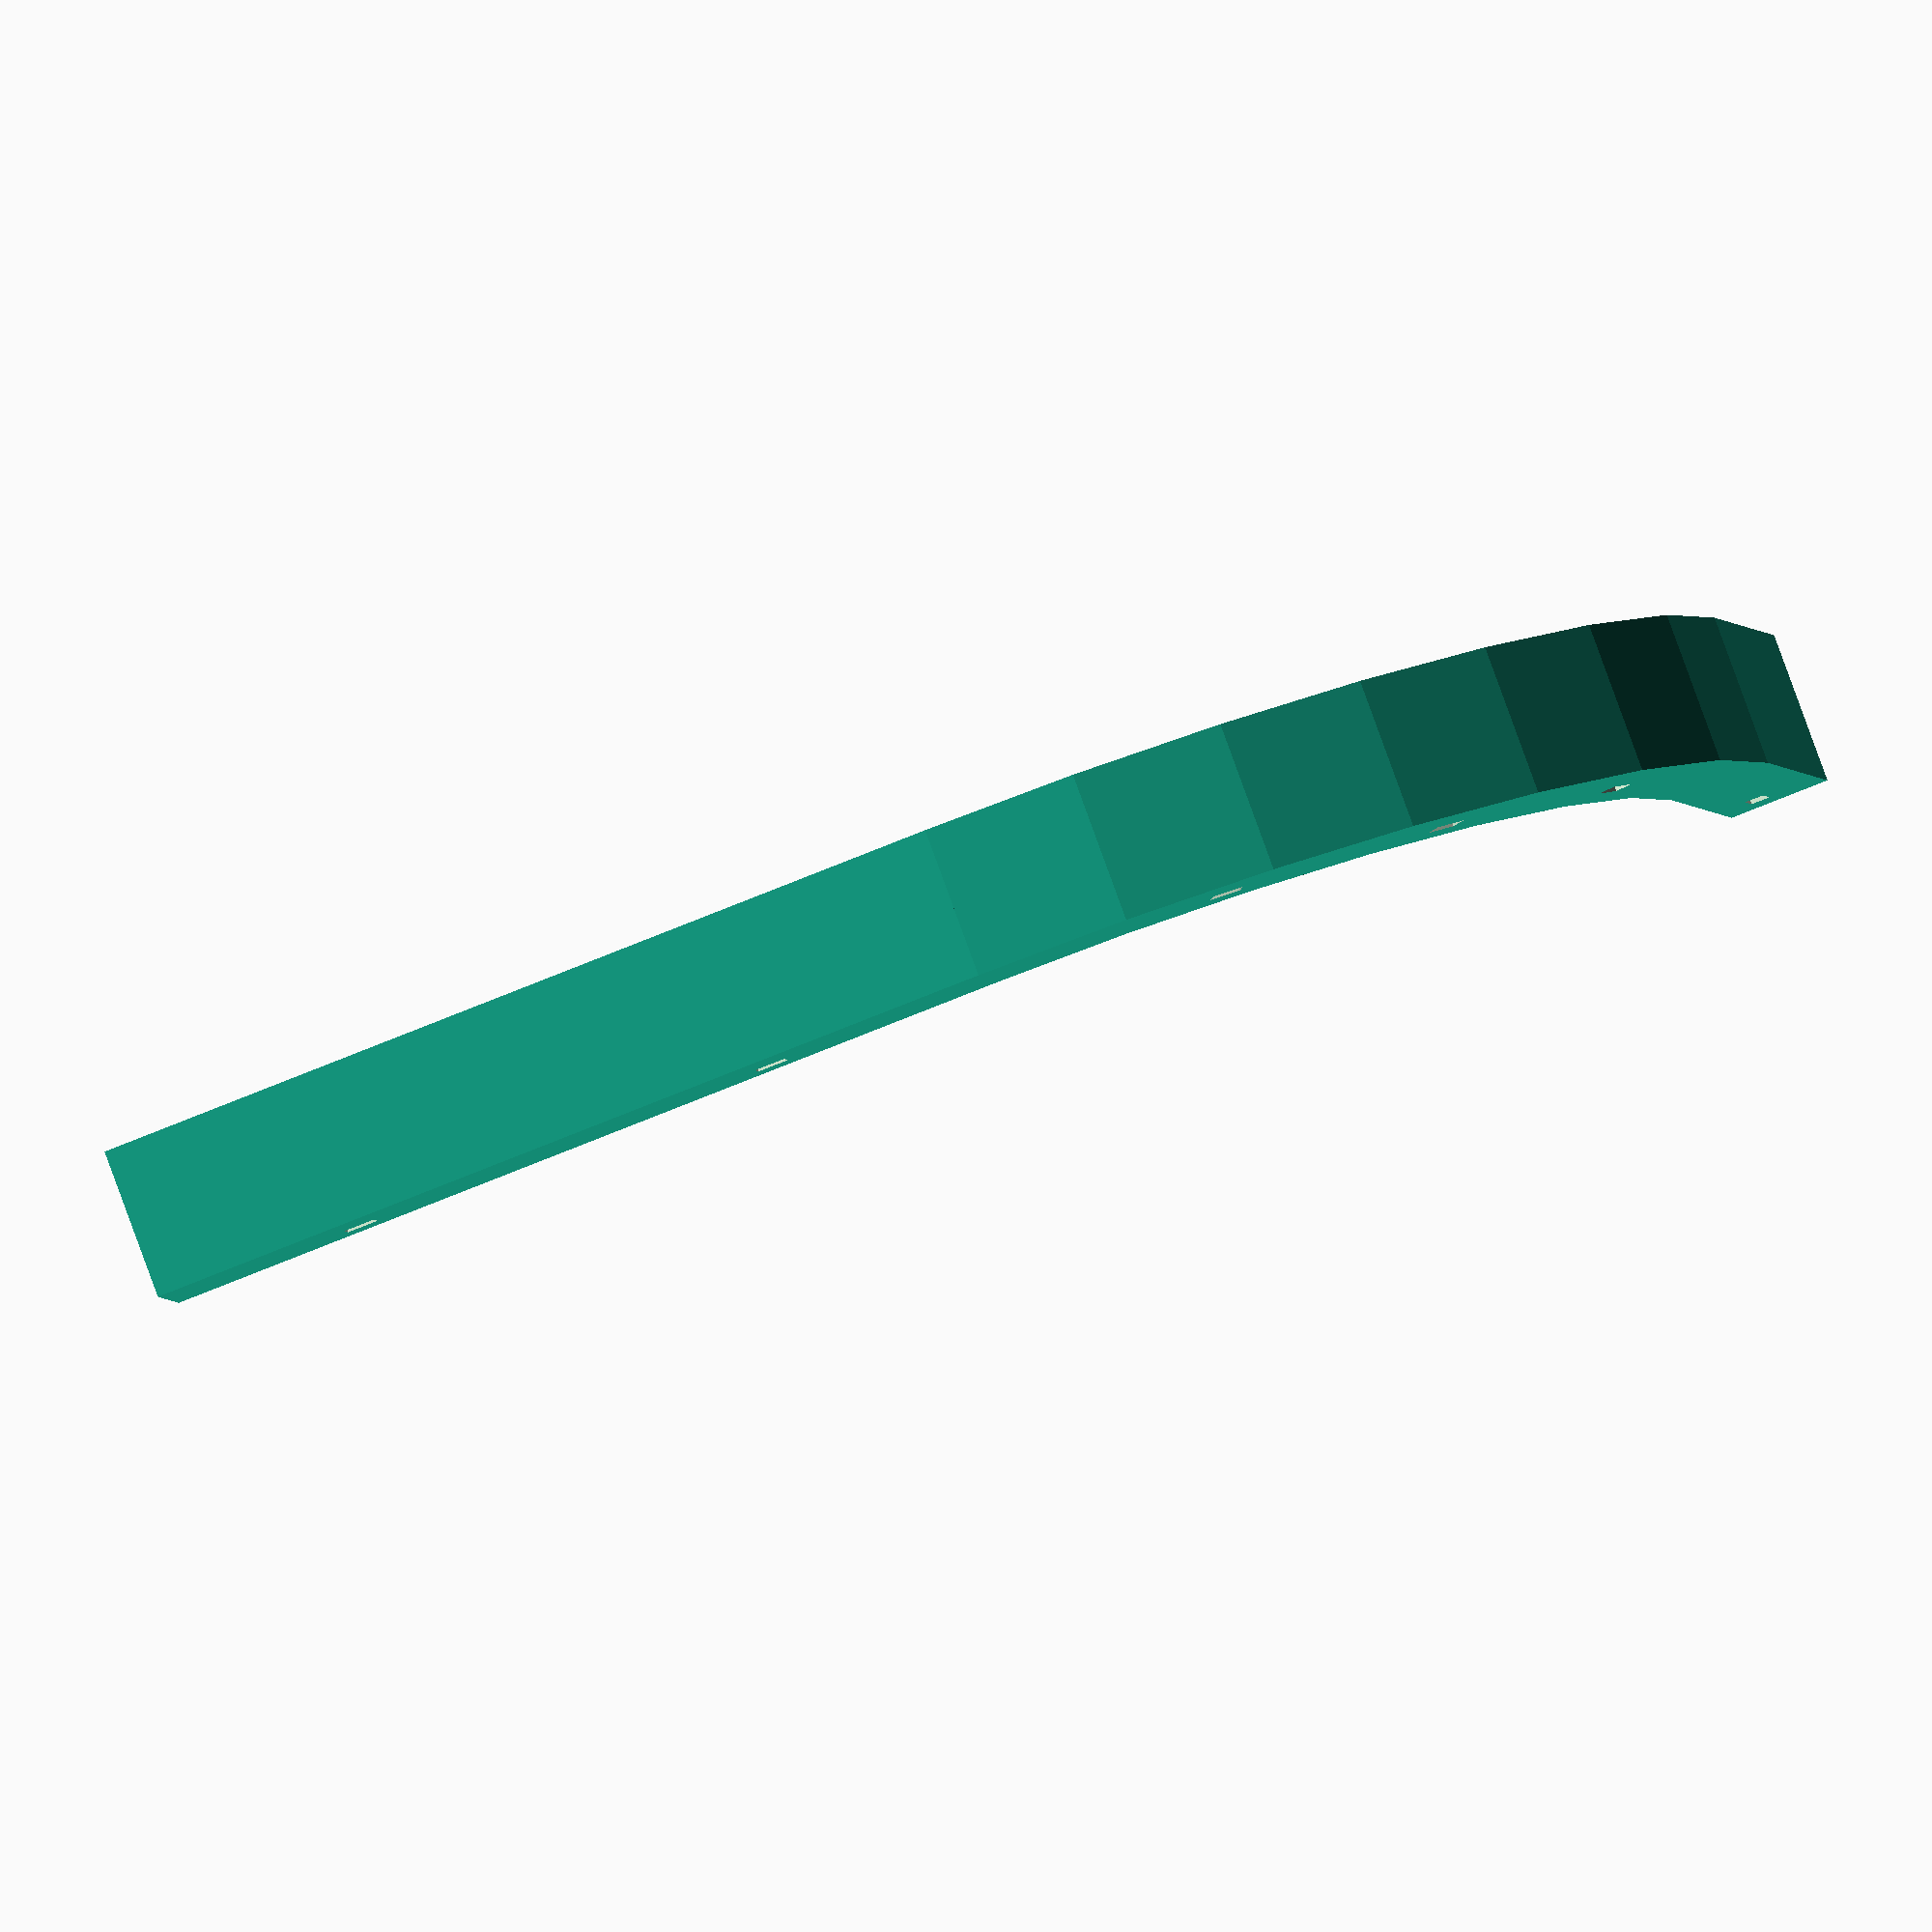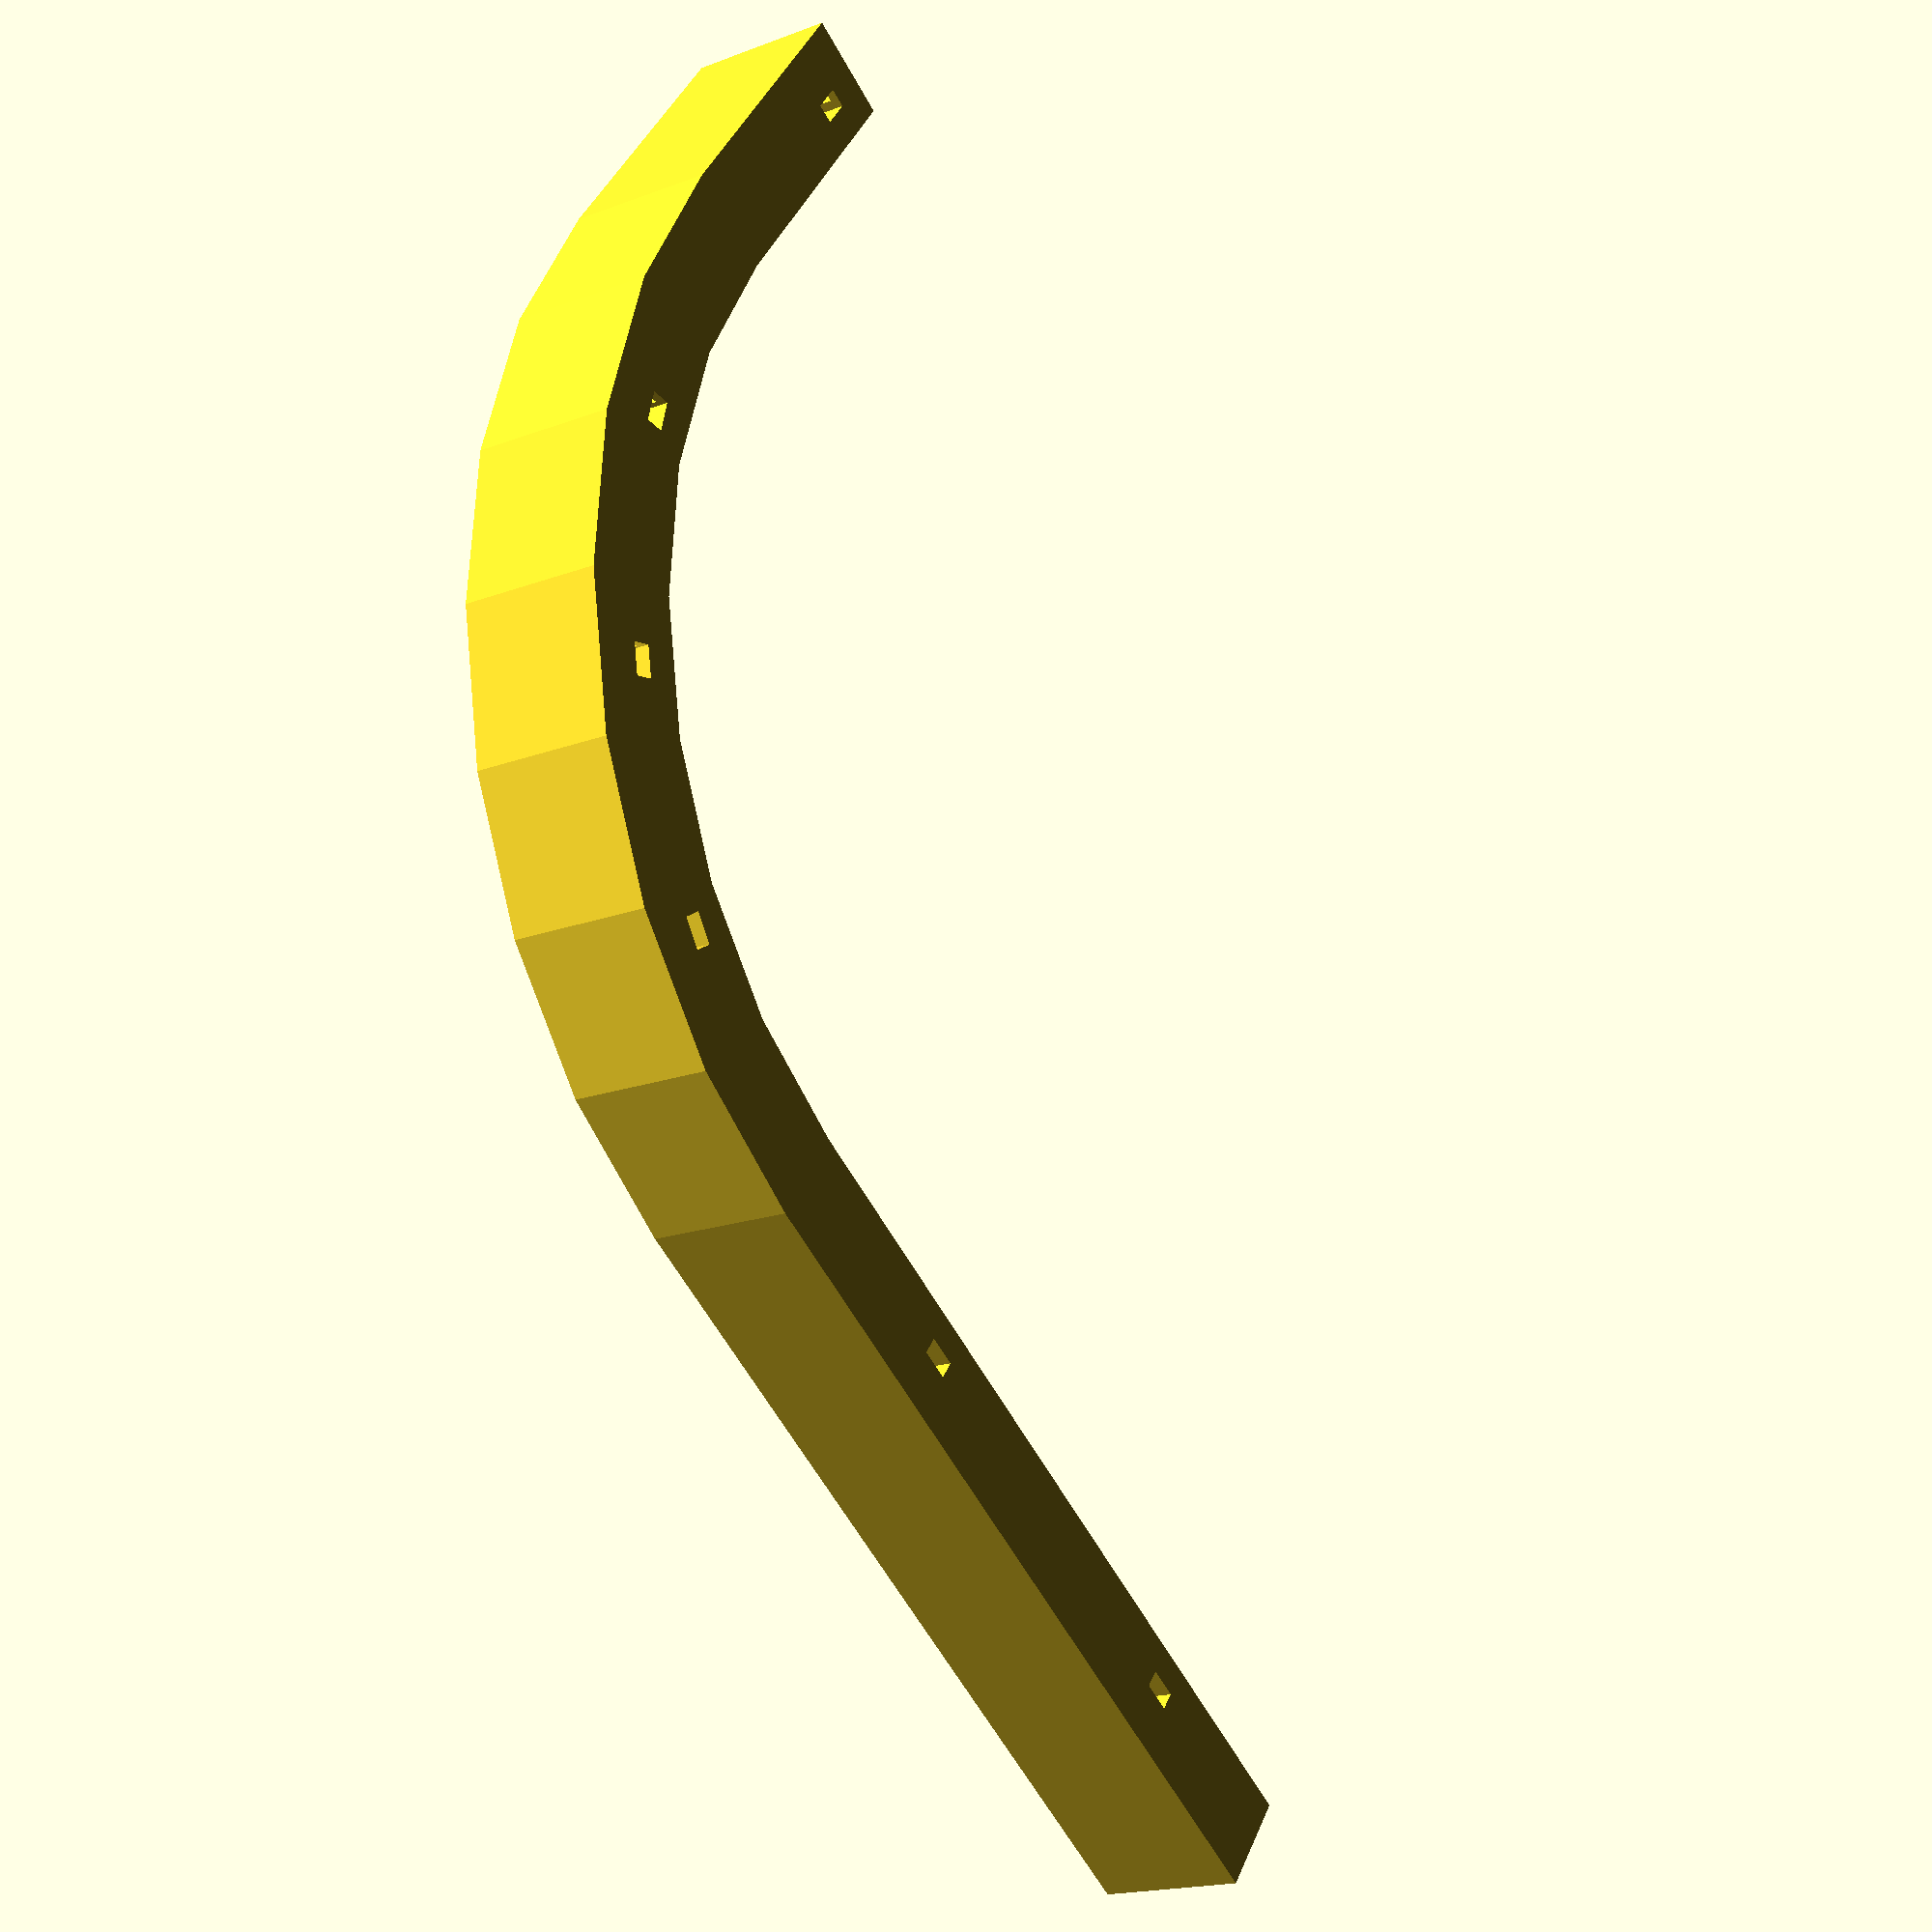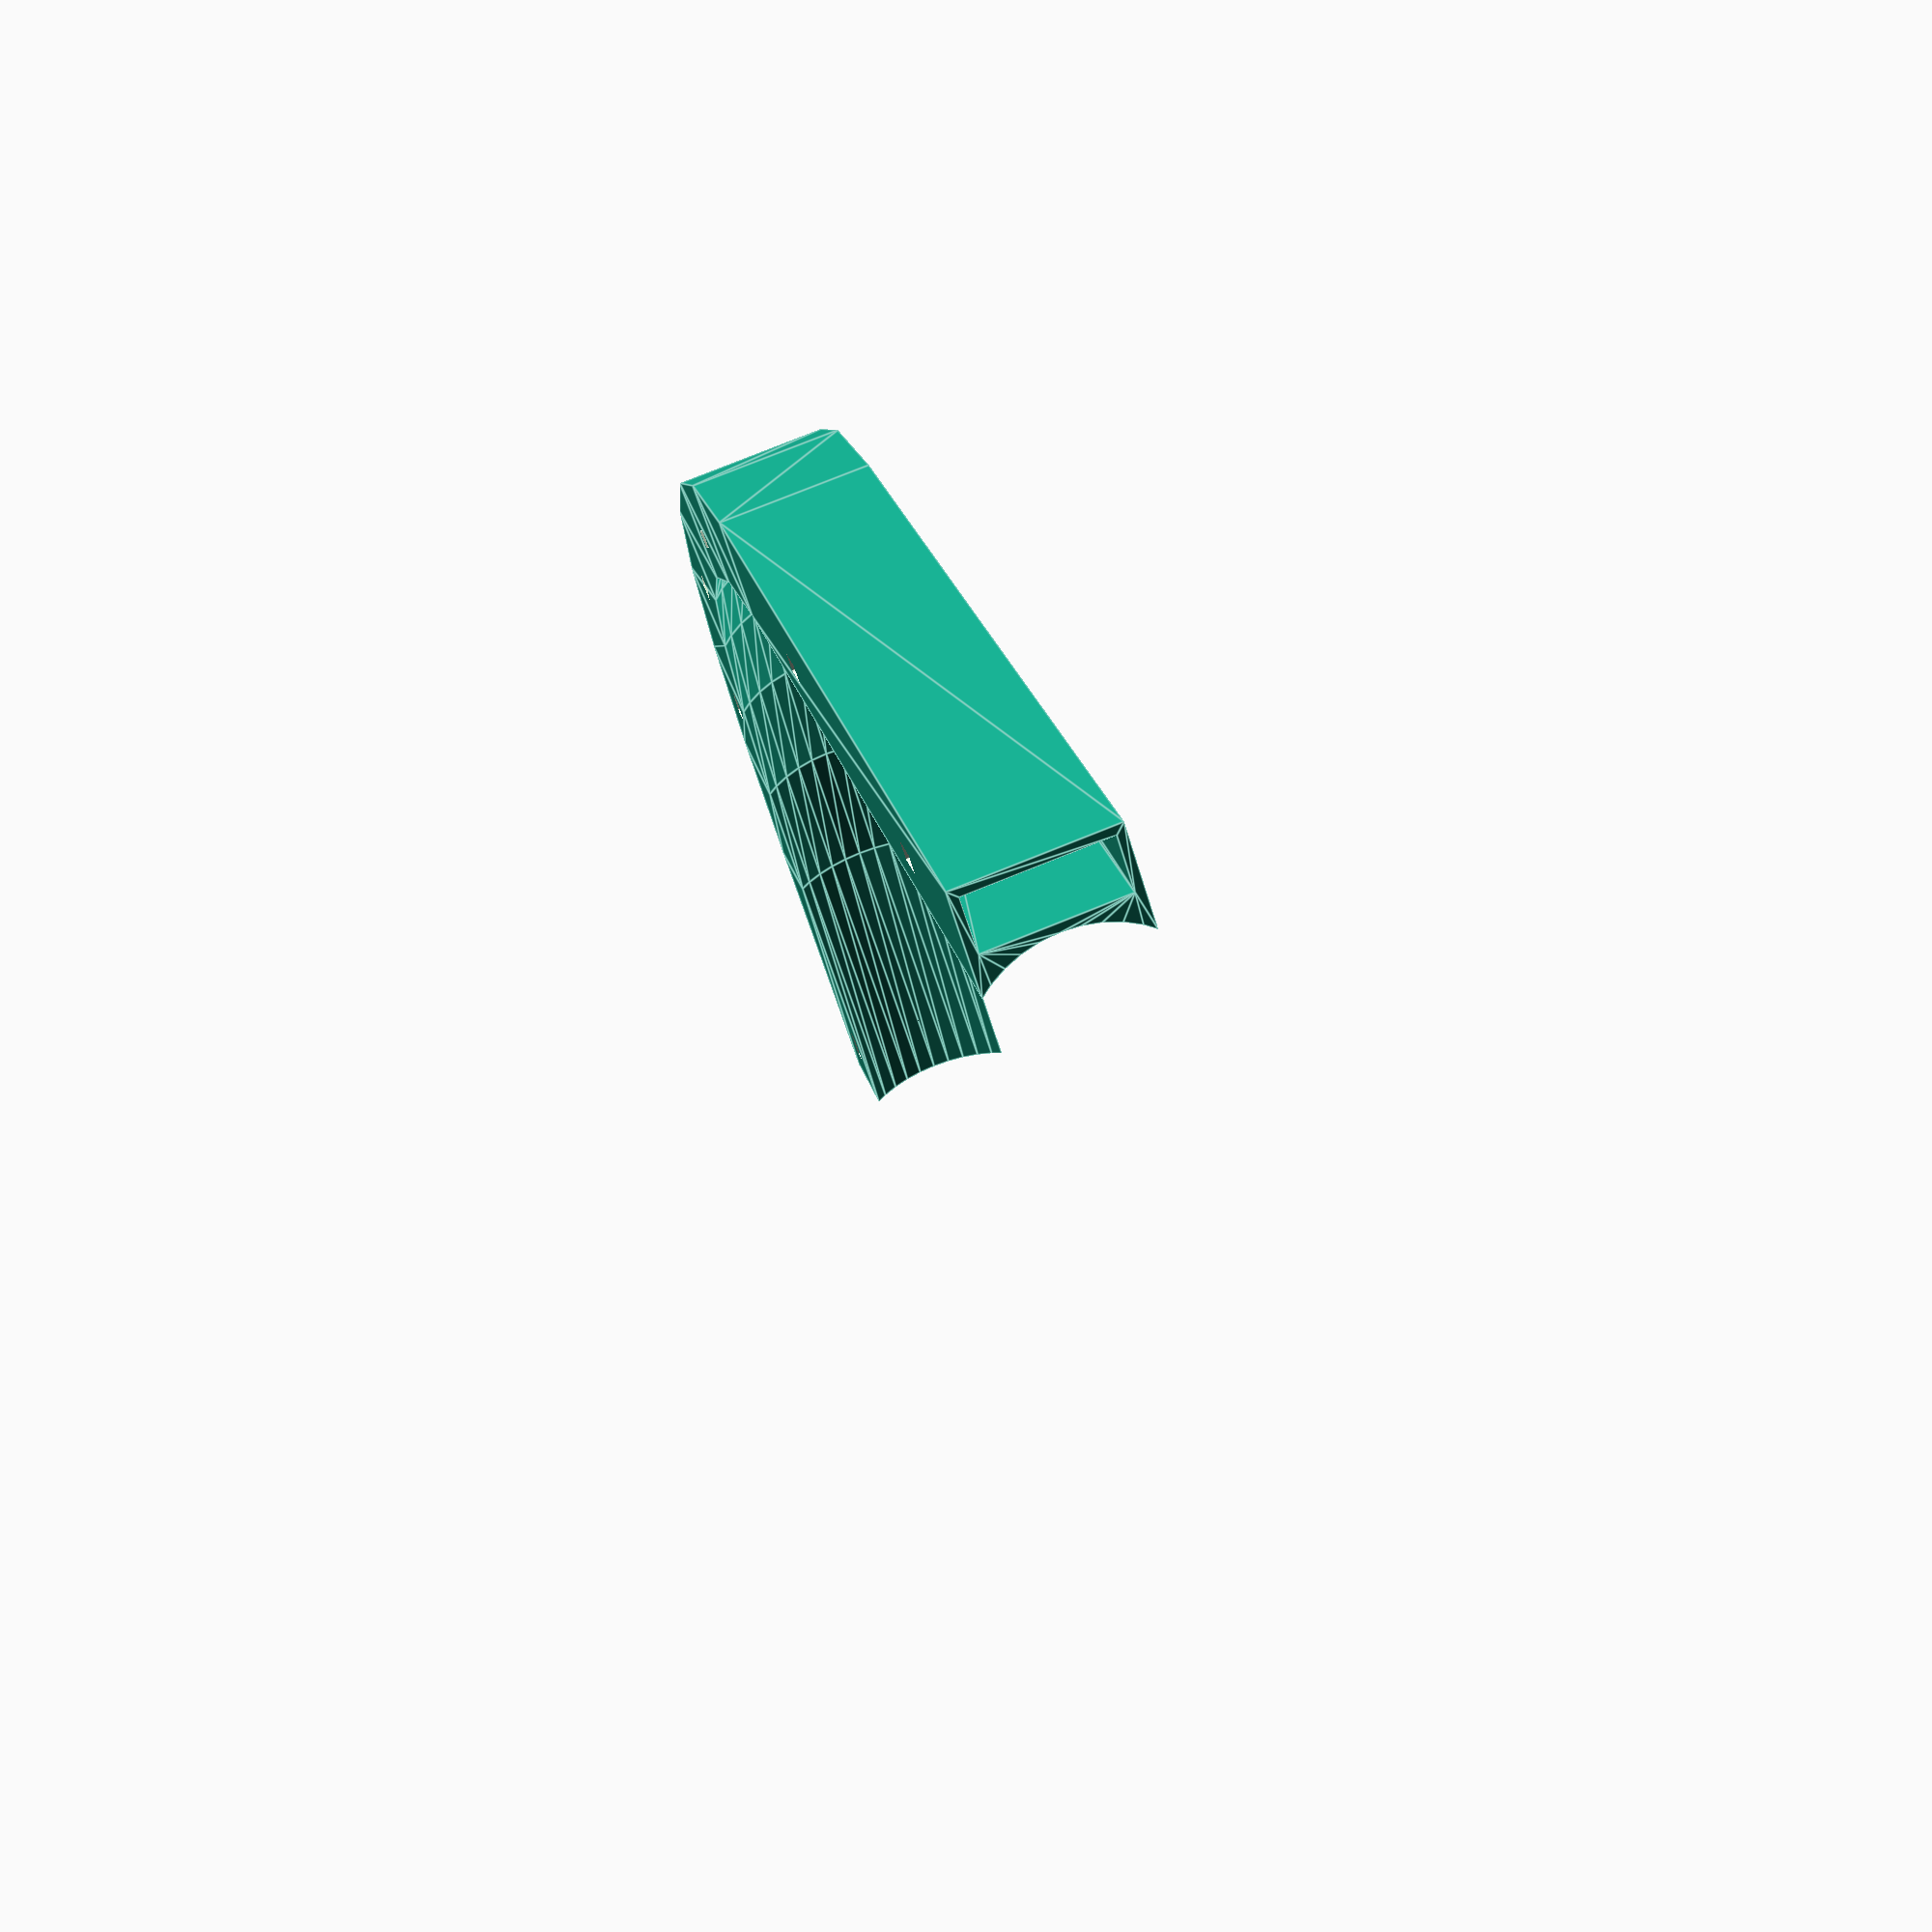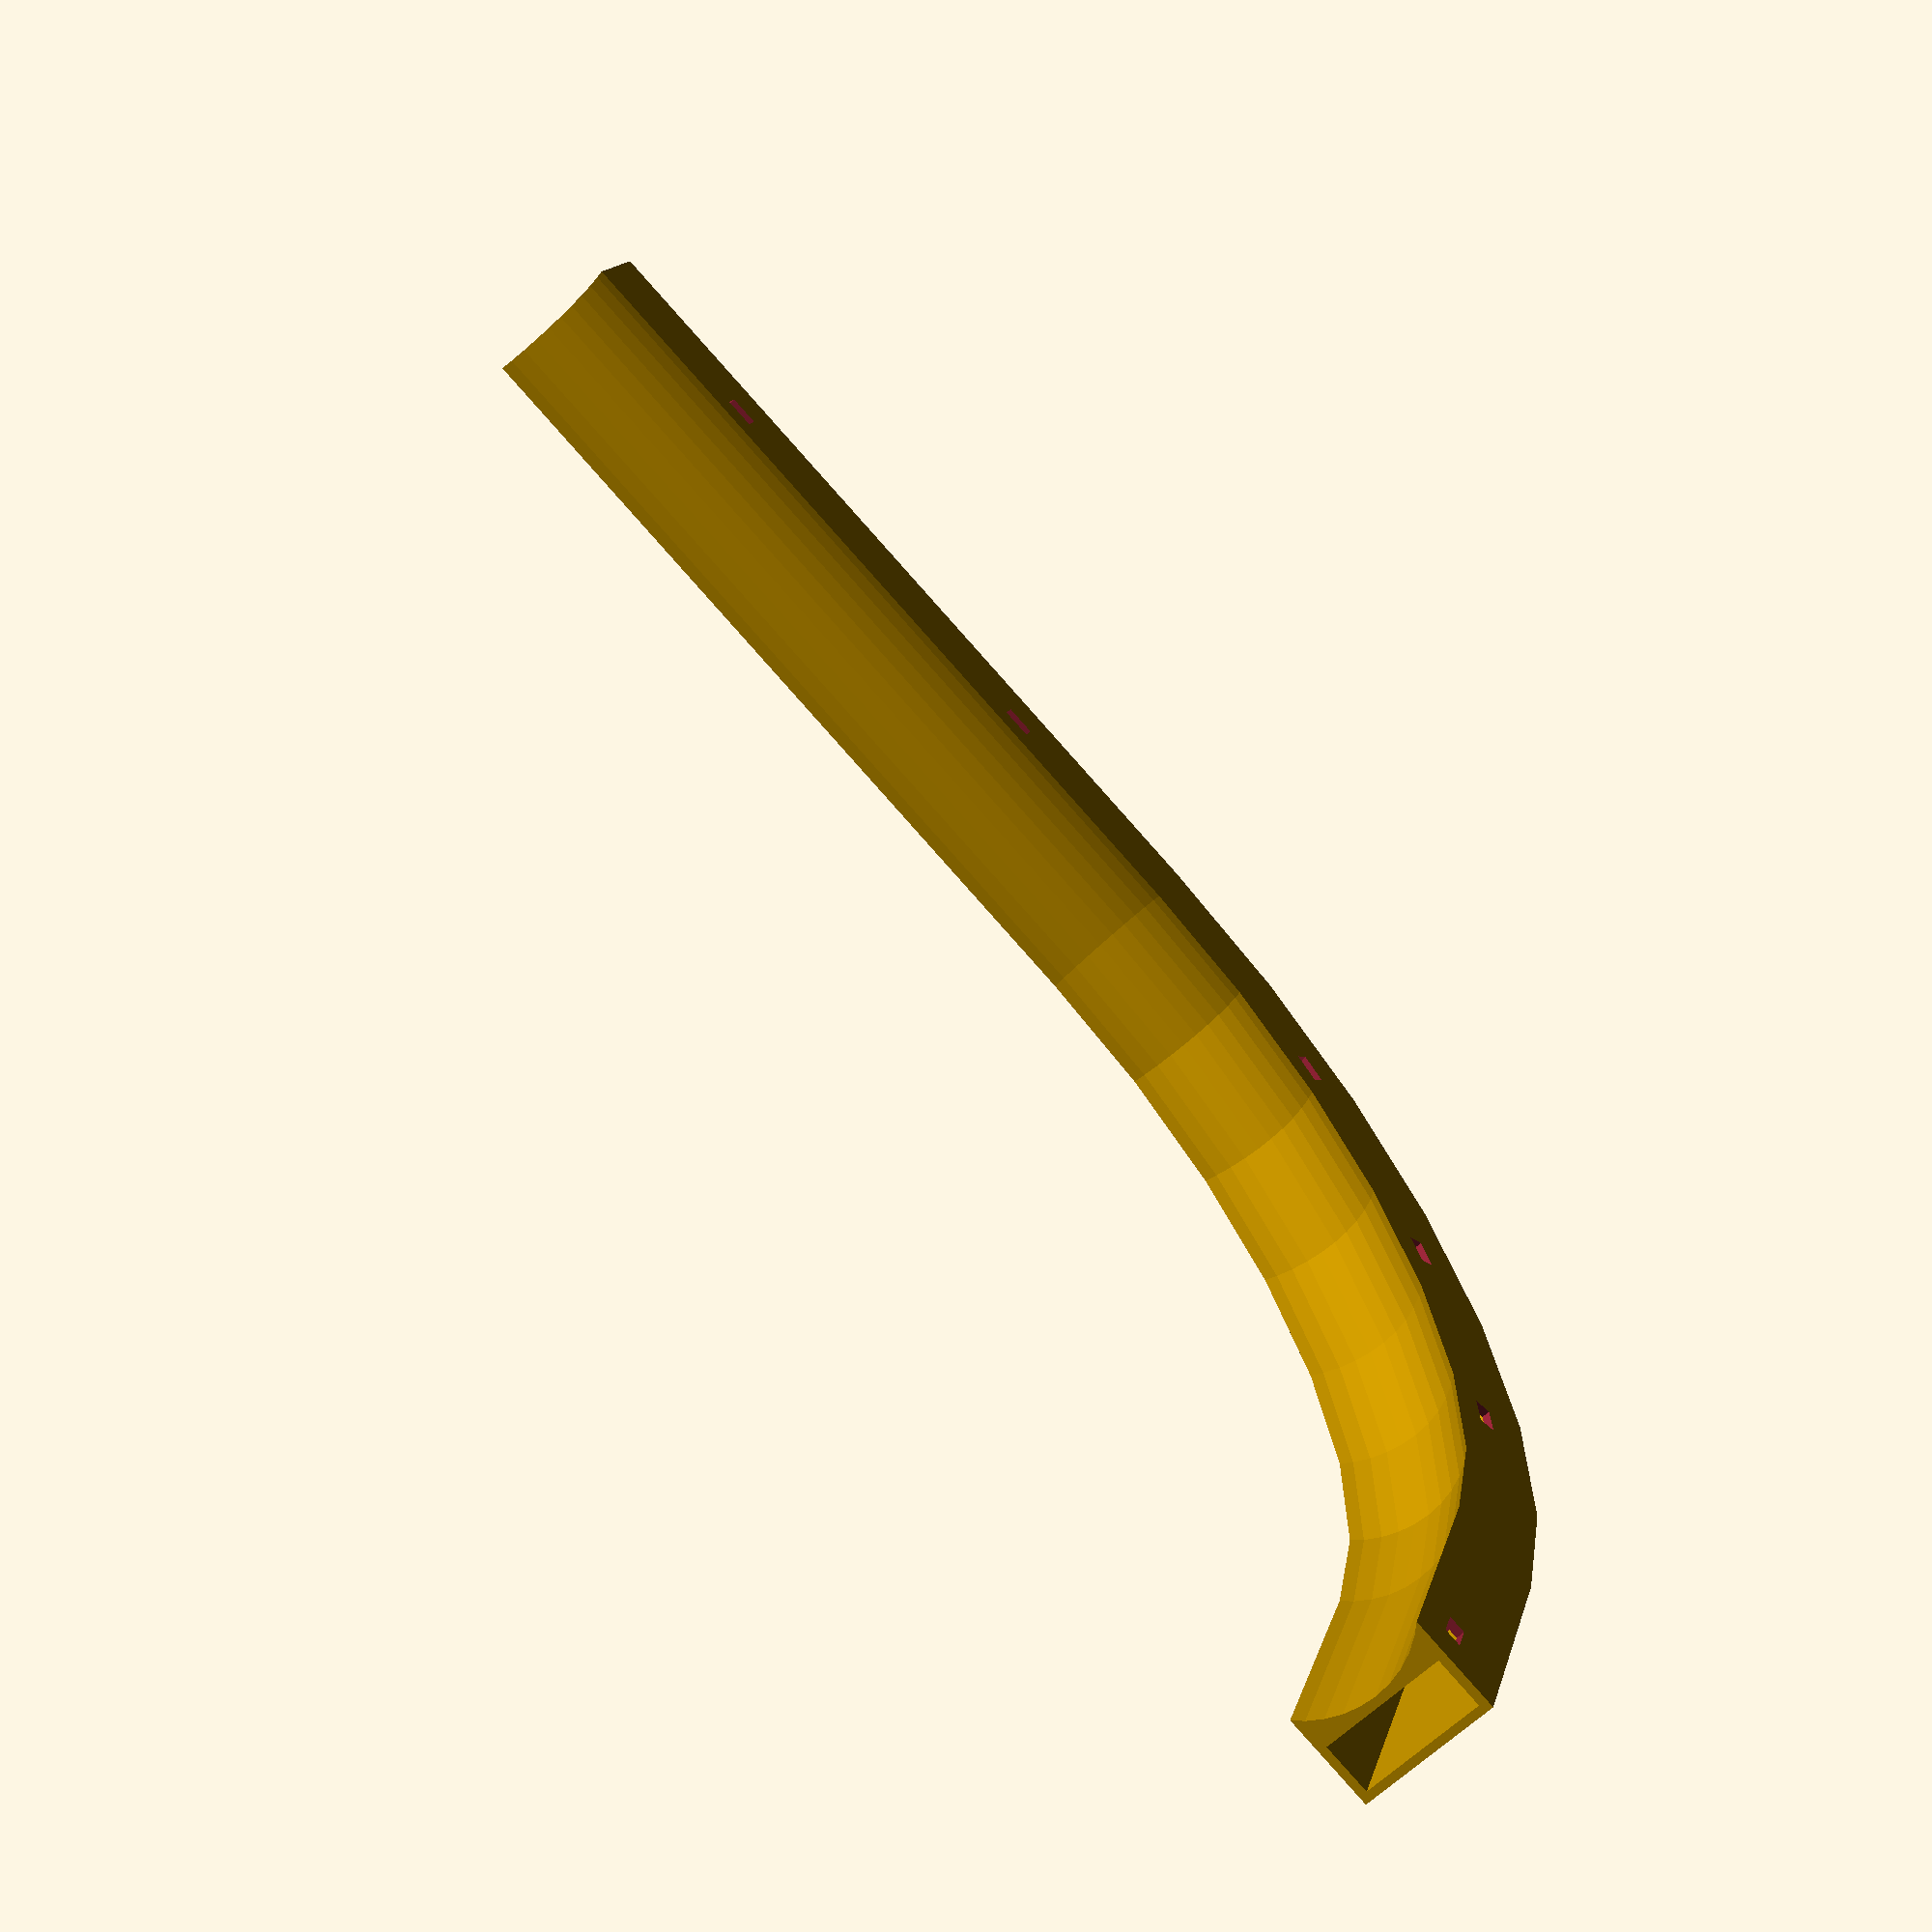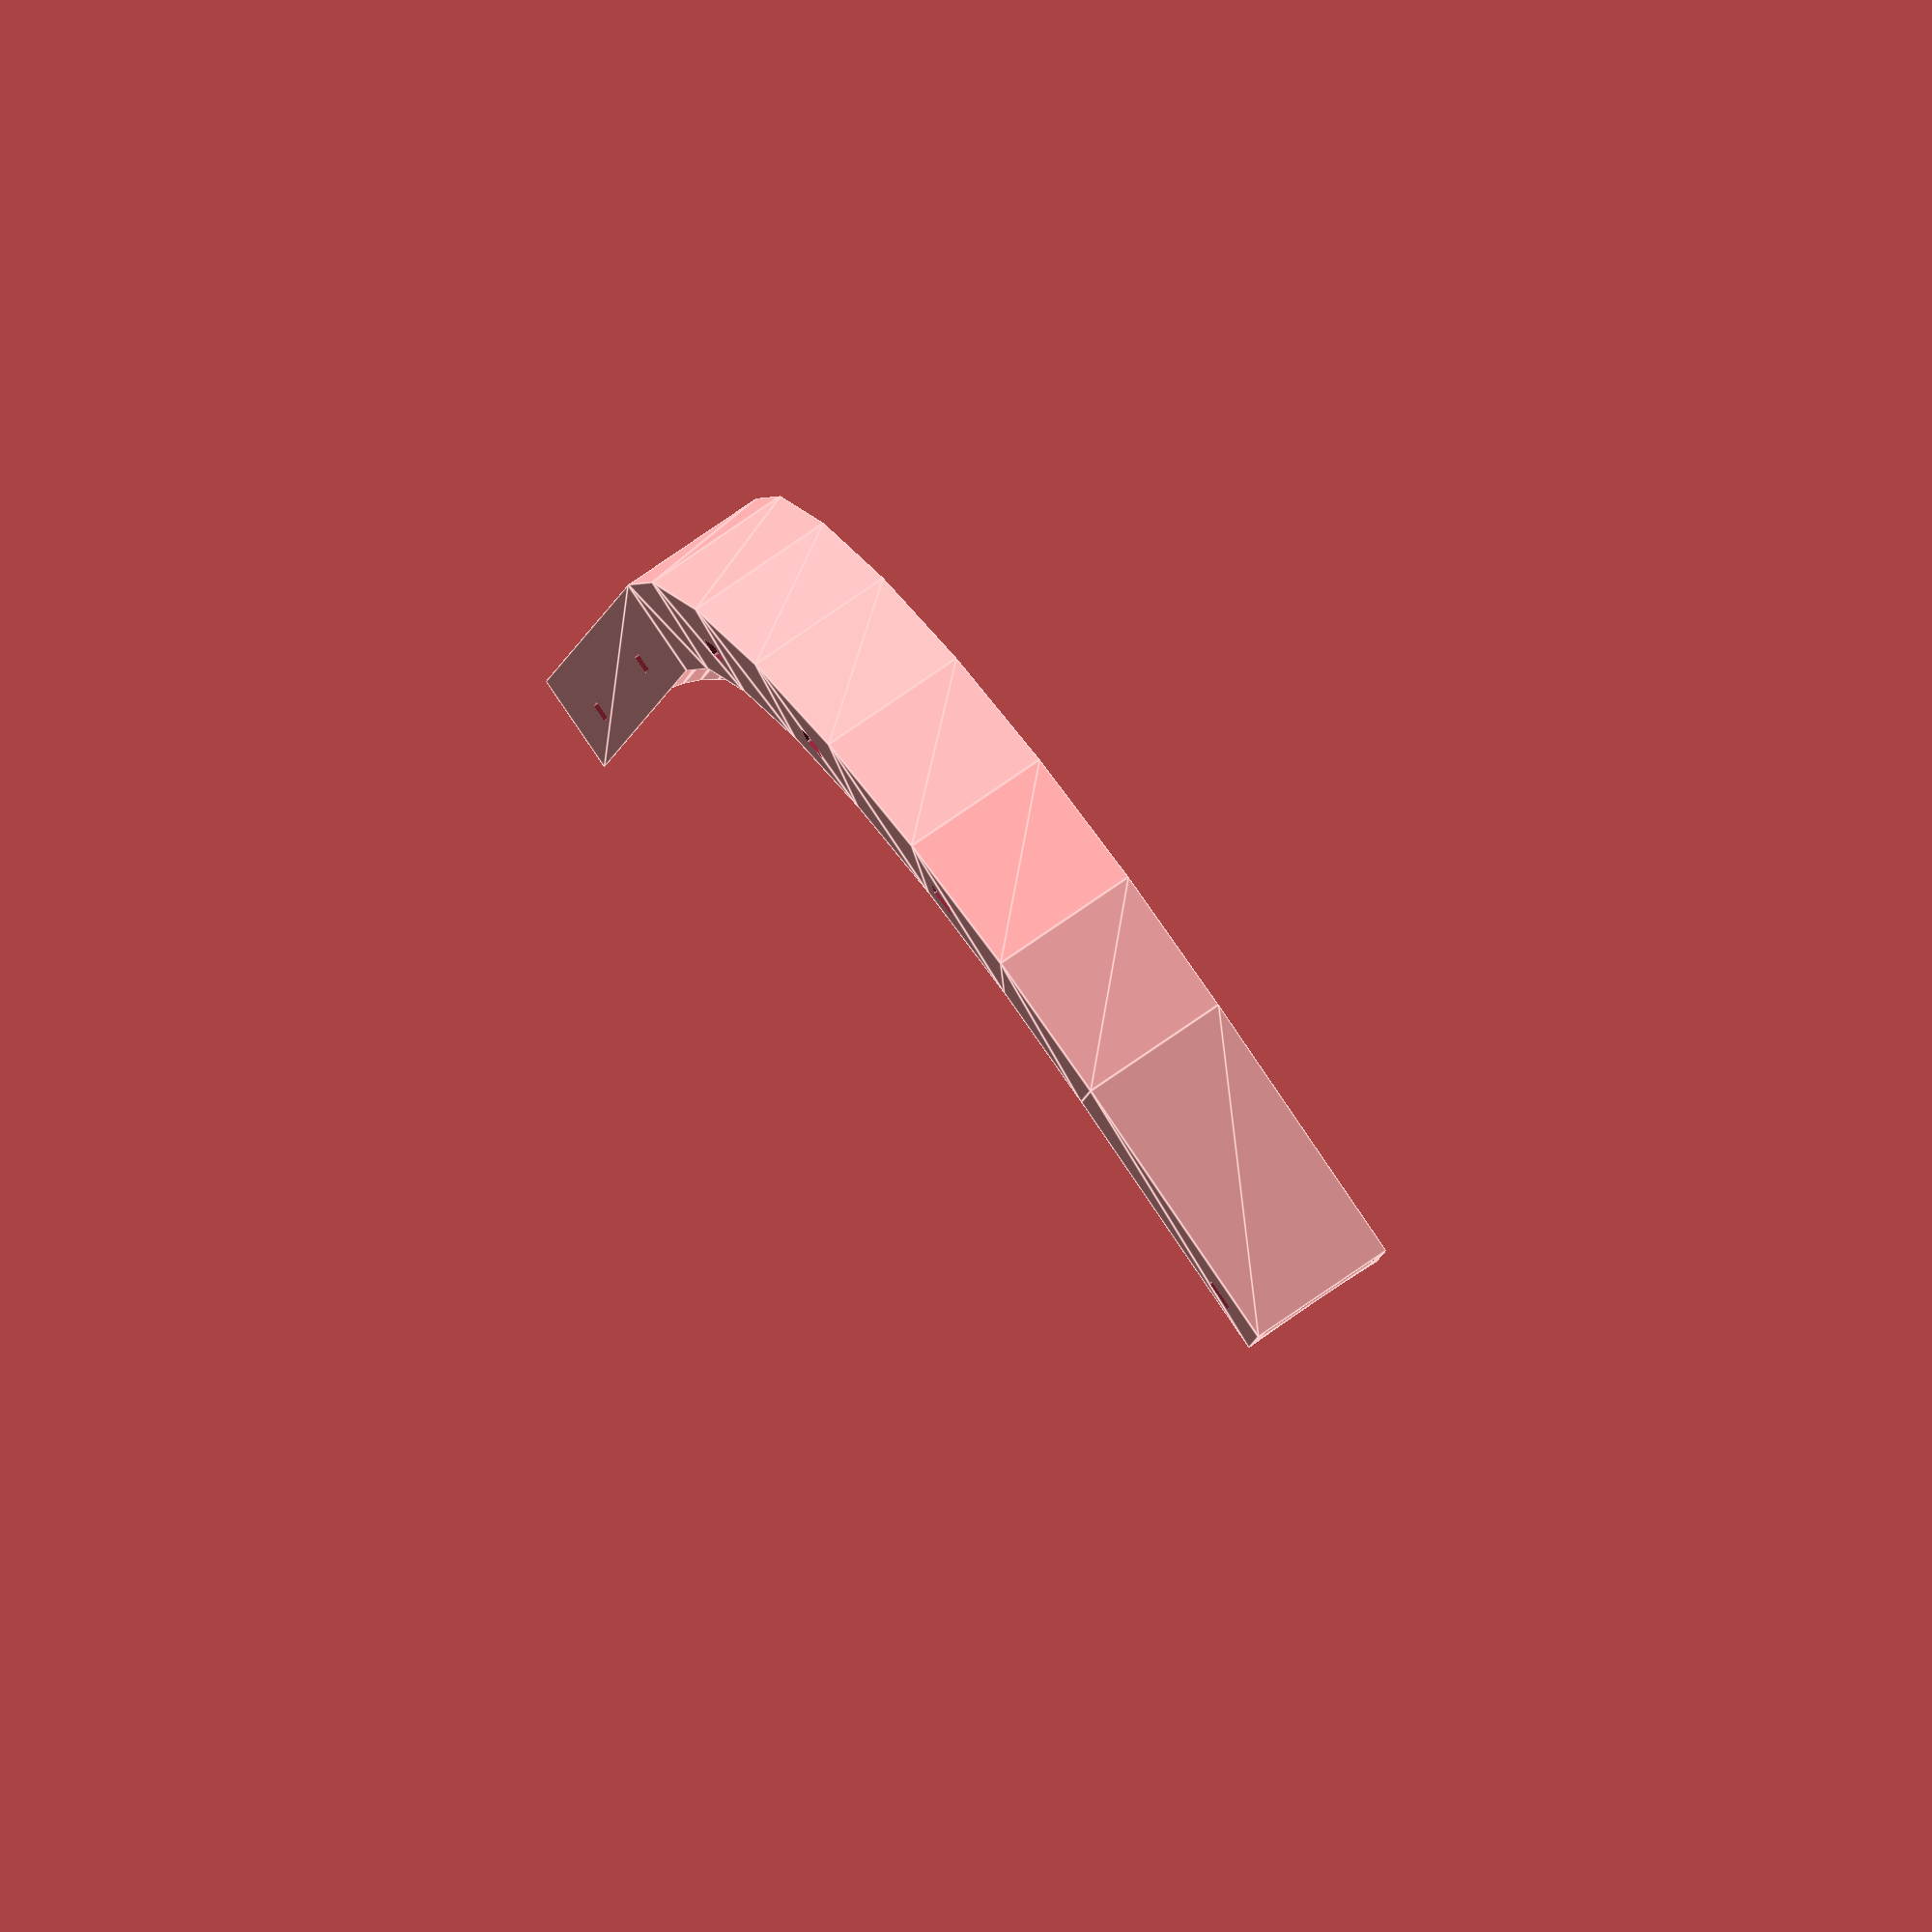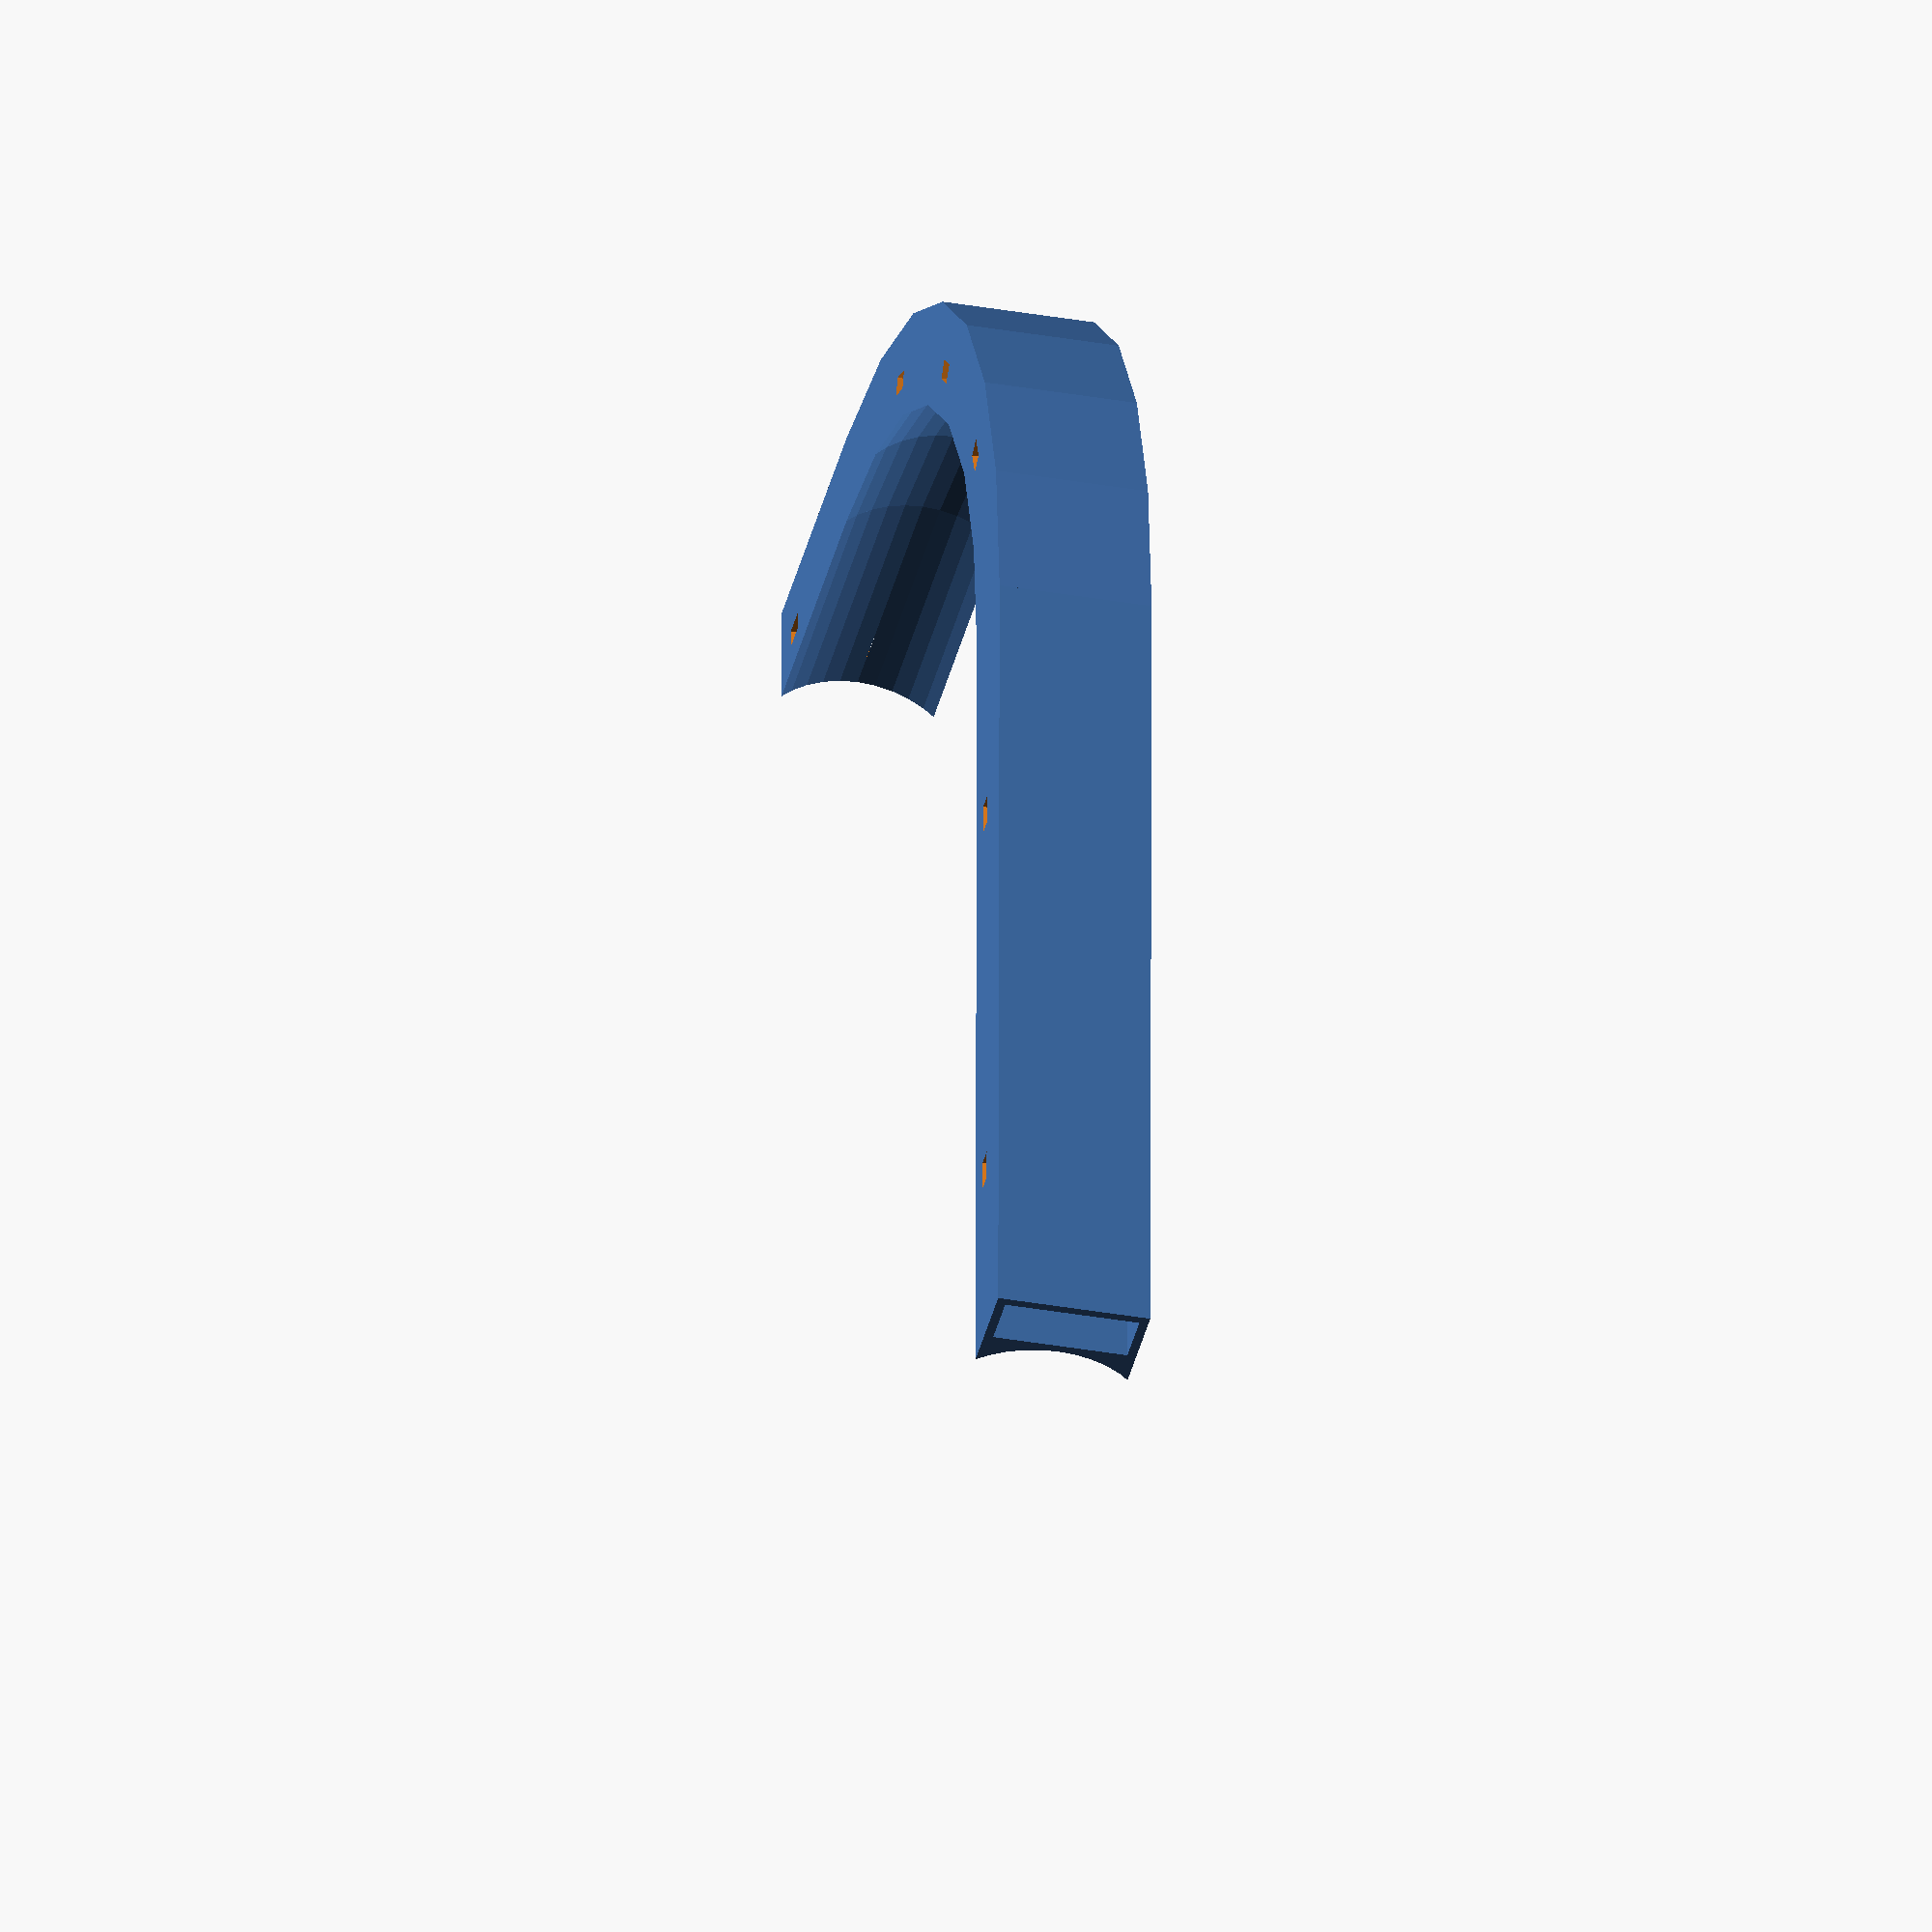
<openscad>
wide = 15;
height = 6;
curvature_r = 70;
rohr_d = 25;
ws = 1;
end_l1 = 65/2;
end_l2 = 65 + end_l1;
kabelbinder_w = 2.5+1;
kabelbinder_h = 1.1+1;

end_l_max = max(end_l1, end_l2);

module schnitt()
{
	translate([- (ws + wide/2), 0])
	{
		difference()
		{
			square([wide + 2 *ws, height+ws]);
			translate([ws, 0])
				square([wide, height]);
		}
		
		// round thing
		difference()
		{
			translate([0, -rohr_d/2])
				square([wide + 2 *ws, rohr_d/2]);
			translate([ws + wide/2, -(rohr_d/2 + ws)])
				circle(d = rohr_d, $fn = $preview ? 40 : 200);
		}
	}
}

module kb_slot()
{
	cube([wide + ws * 2 + 2, kabelbinder_h, kabelbinder_w]);
}

module segment(length)
{
	difference()
	{
		linear_extrude(length, convexity = 4)
			schnitt();
		for (z = [1 * end_l_max / 4, 3 * end_l_max / 4])
			translate([-1 - ((wide + 2*ws) / 2), -ws, z])
				kb_slot();
	}
}

module rounding()
{
	difference()
	{
		rotate_extrude(angle = 90, $fn = $preview ? 30 : 300)
		{
		translate([curvature_r, 0])
			rotate(-90)
				schnitt();
		}
		for (angle = [1 * 90 / 4, 2 * 90/4, 3 * 90 / 4])
			rotate([0, 0, (180 + 90) + angle])
				translate([0, curvature_r])
					rotate([0, -90, 0])
						translate([-1 - ((wide + 2*ws) / 2), -ws, -kabelbinder_w/2])
							kb_slot();
	}
}

translate([0, curvature_r, 0])
	mirror([0,0,1])
		rotate([0, -90, 0])
			segment(end_l1);

rounding();

translate([curvature_r, 0, 0])
	rotate([90, 90, 0])
		segment(end_l2);
</openscad>
<views>
elev=97.7 azim=102.3 roll=20.0 proj=o view=wireframe
elev=197.5 azim=233.2 roll=52.9 proj=p view=solid
elev=283.7 azim=221.1 roll=67.8 proj=p view=edges
elev=242.1 azim=71.4 roll=45.3 proj=p view=solid
elev=103.9 azim=170.7 roll=304.8 proj=o view=edges
elev=217.5 azim=180.4 roll=102.6 proj=o view=wireframe
</views>
